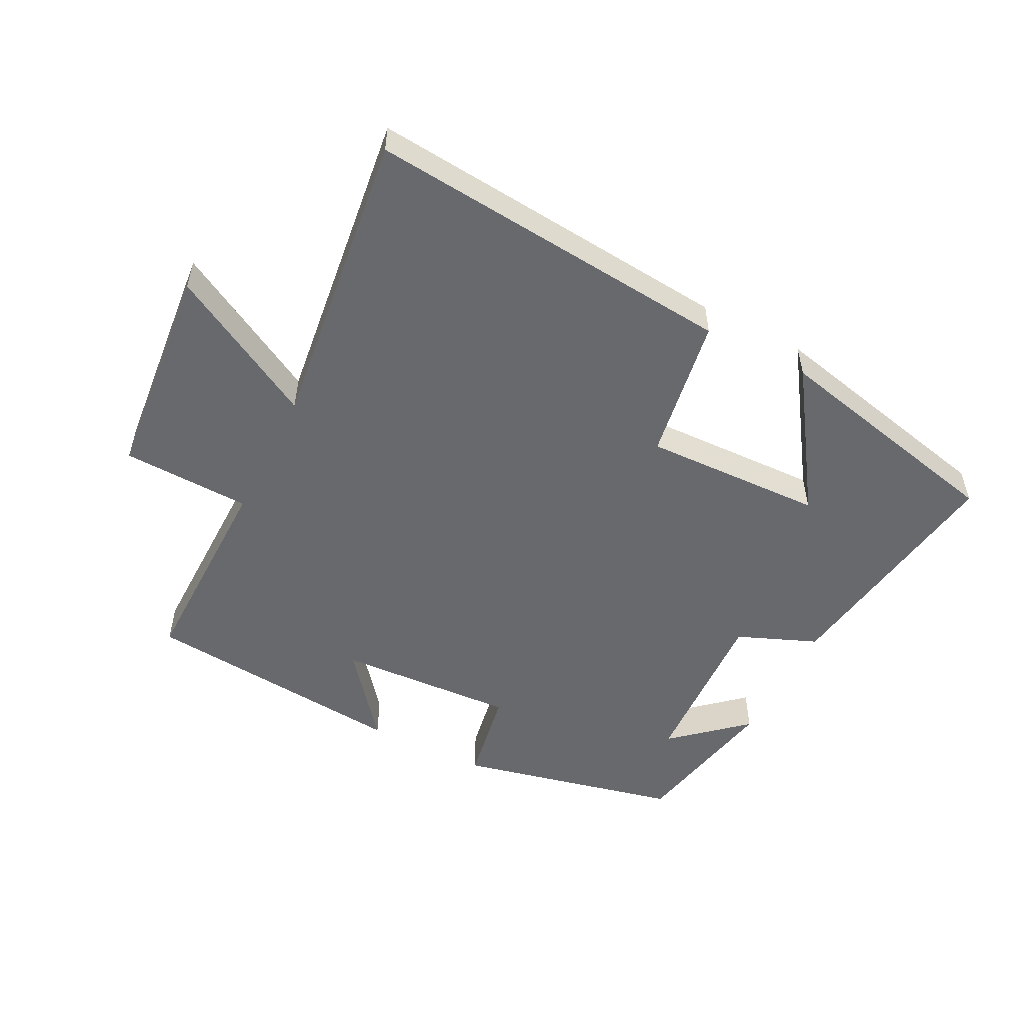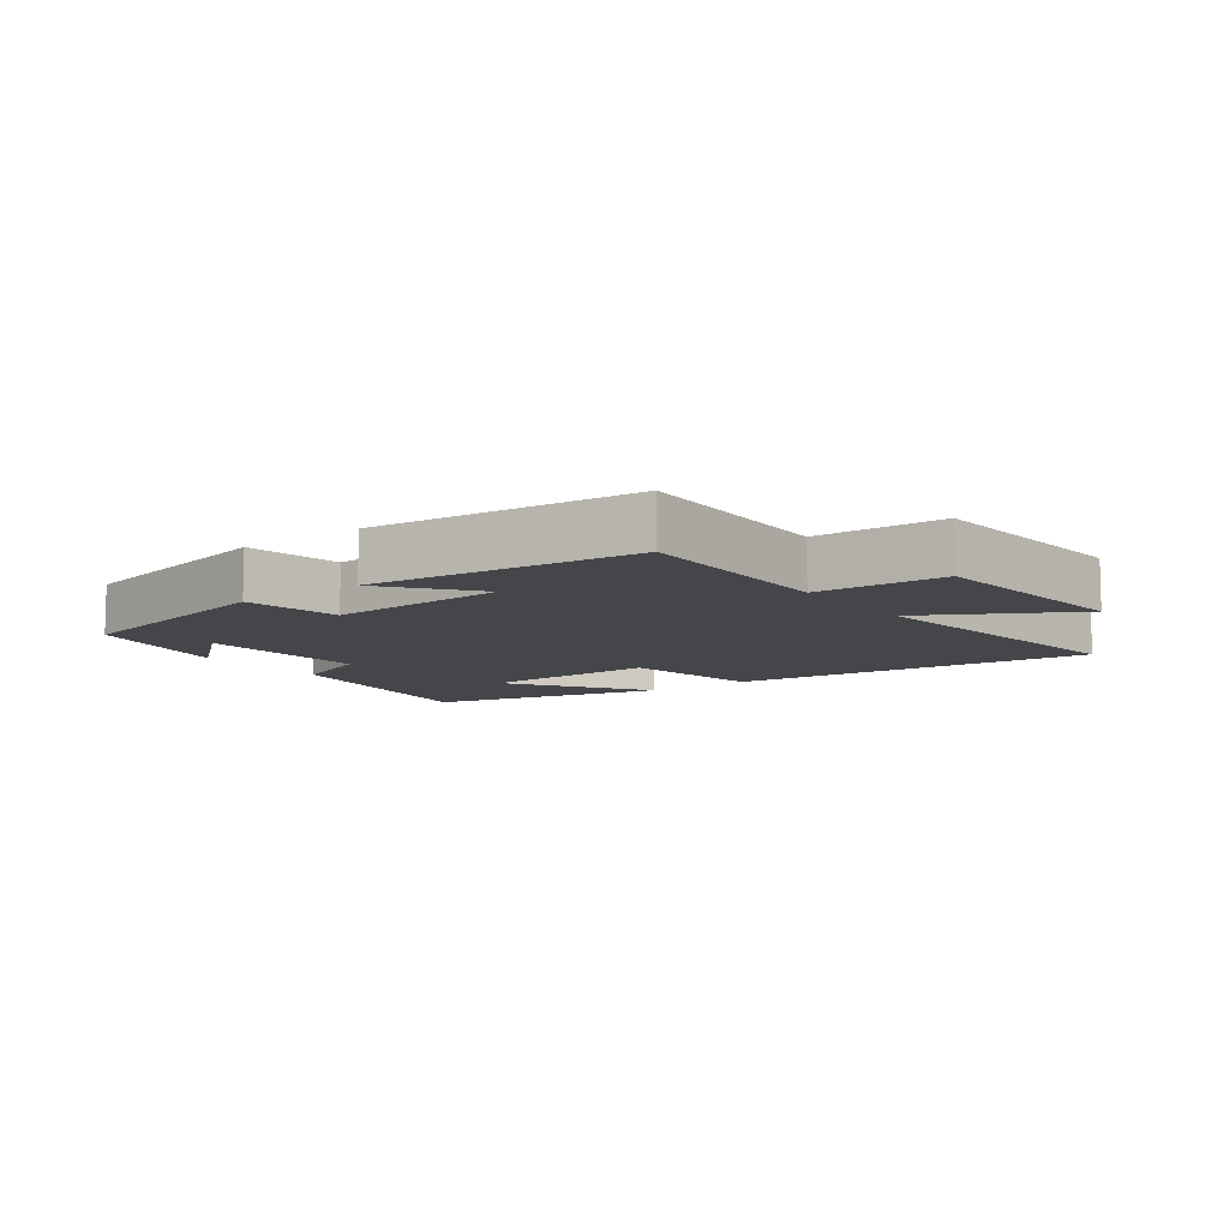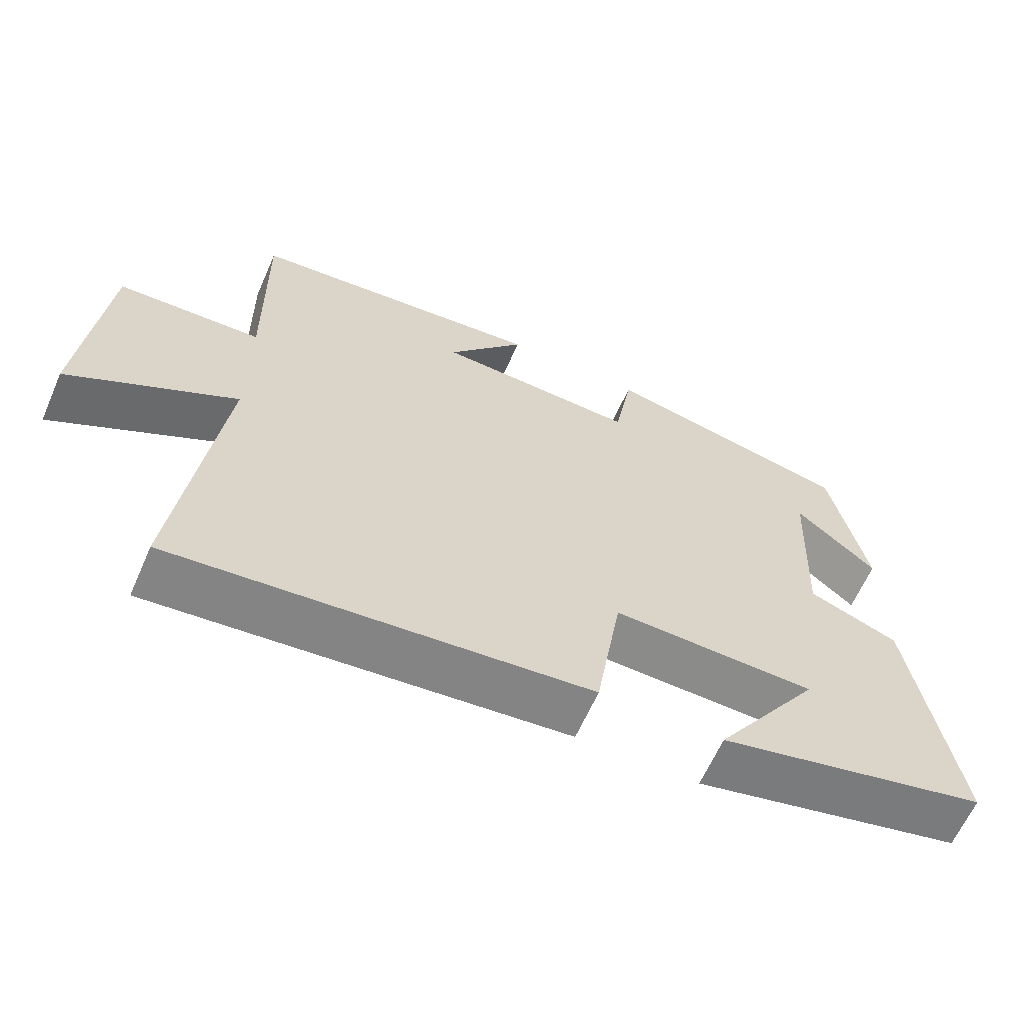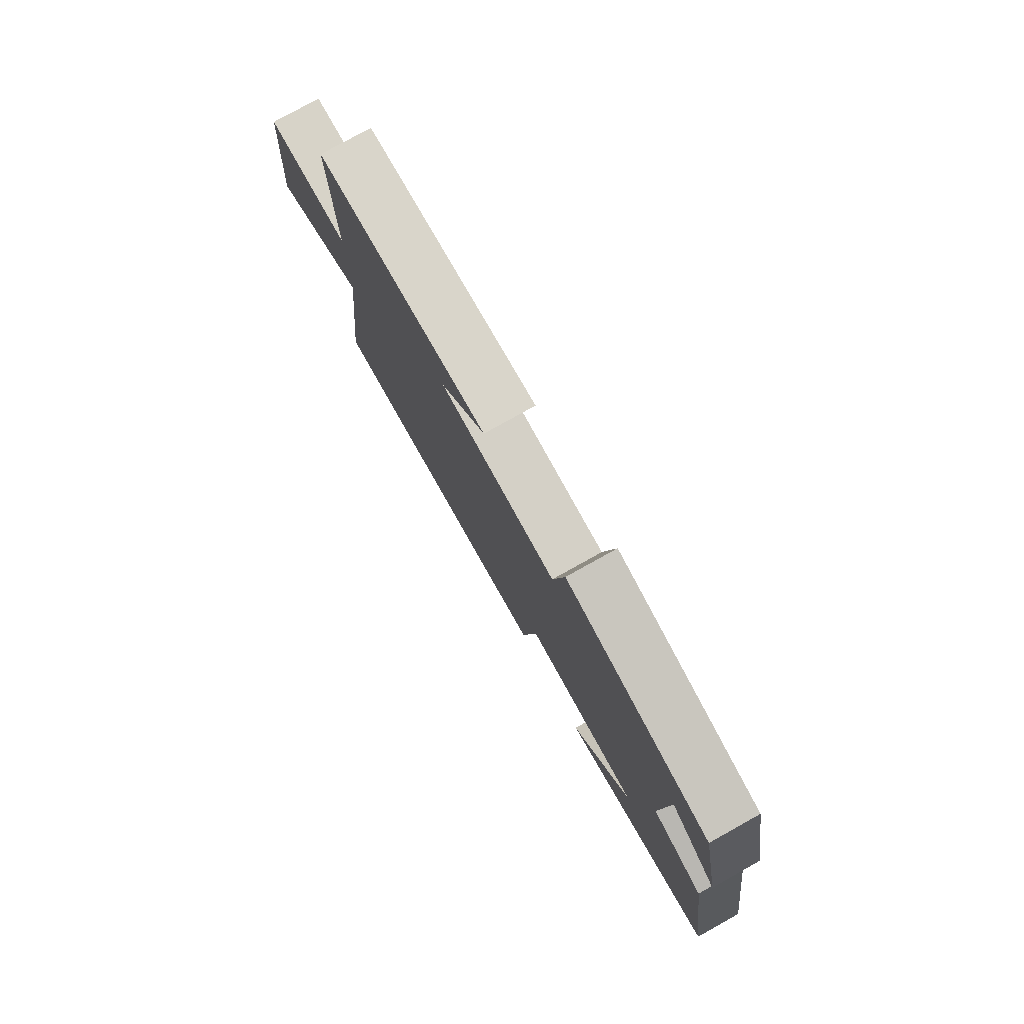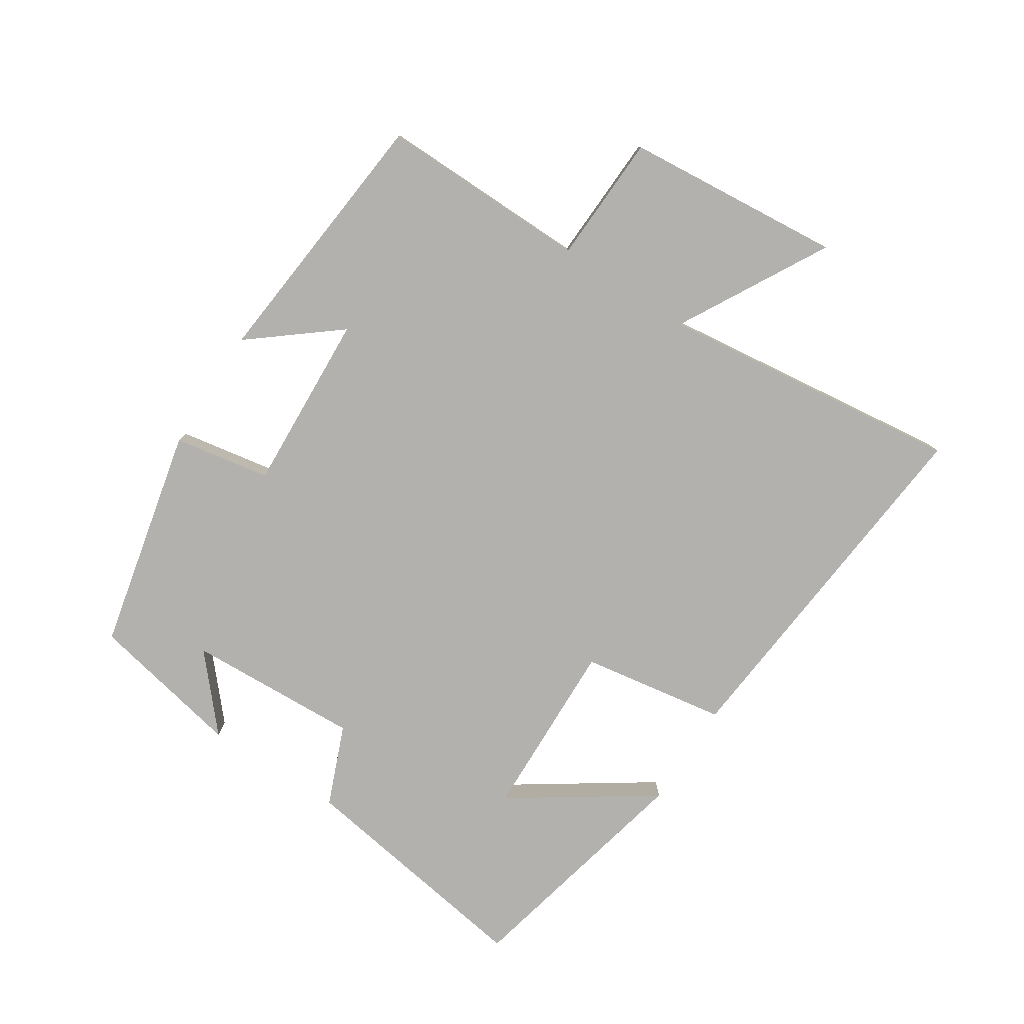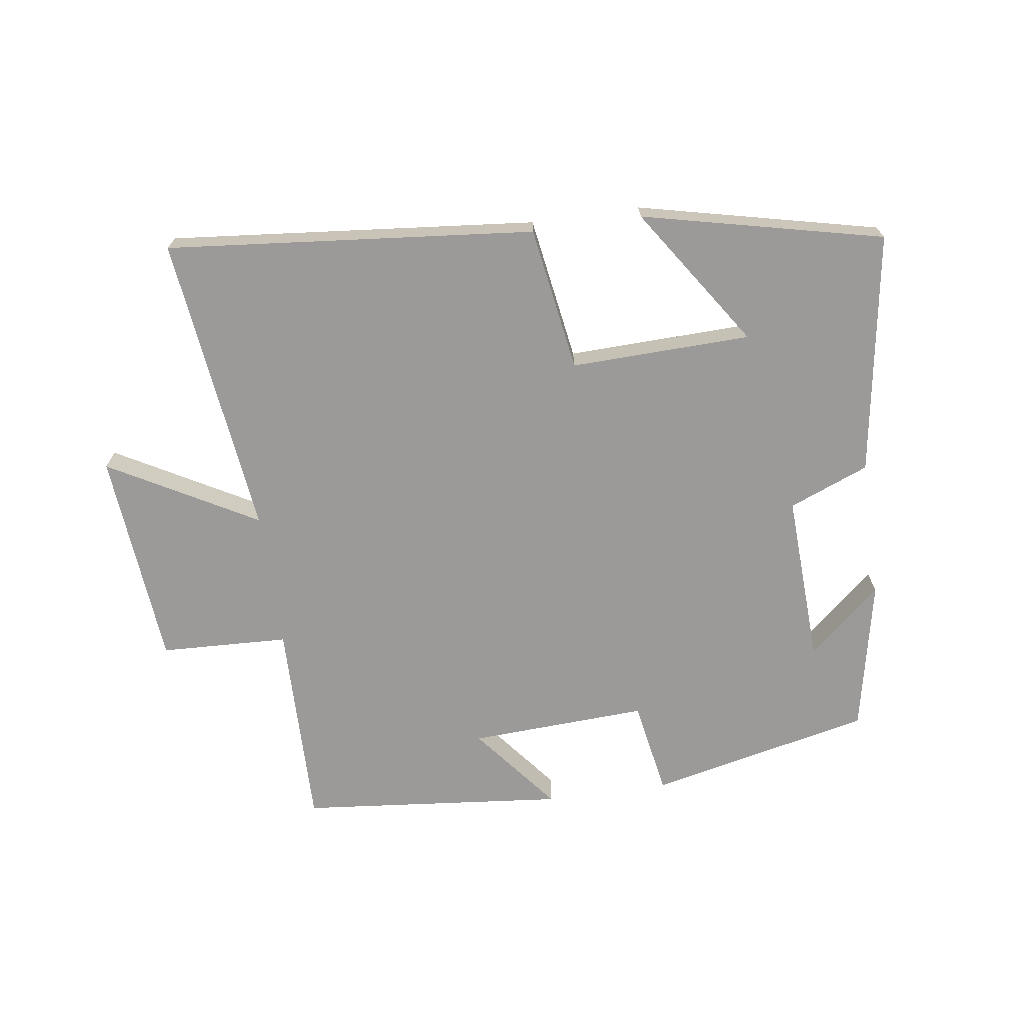
<metadata>
{"format":"obj","ext":"obj","renderer":"f3d","projection":"perspective","resolution":1024,"background":"white","views":[{"elev":-52.7,"azim":153.2,"up":"+Y"},{"elev":-9.4,"azim":36.6,"up":"+Y"},{"elev":-63.2,"azim":156.3,"up":"+Z"},{"elev":78.6,"azim":-119.1,"up":"+Z"},{"elev":-79.3,"azim":57.1,"up":"+Y"},{"elev":-69.5,"azim":-171.9,"up":"+Y"}]}
</metadata>
<code>
v -0.451 0.07 0.423
v -0.105 0.07 0.5
v -0.079 0.07 0.351
v 0.199 0.07 0.365
v 0.091 0.07 0.5
v 0.505 0.07 0.459
v 0.5 0.07 0.133
v 0.7 0.07 0.125
v 0.73 0.07 -0.213
v 0.5 0.07 -0.085
v 0.557 0.07 -0.555
v -0.015 0.07 -0.5
v -0.051 0.07 -0.275
v -0.331 0.07 -0.283
v -0.185 0.07 -0.5
v -0.559 0.07 -0.414
v -0.5 0.07 -0.036
v -0.376 0.07 0.014
v -0.388 0.07 0.282
v -0.5 0.07 0.184
v -0.451 0 0.423
v -0.105 0 0.5
v -0.079 0 0.351
v 0.199 0 0.365
v 0.091 0 0.5
v 0.505 0 0.459
v 0.5 0 0.133
v 0.7 0 0.125
v 0.73 0 -0.213
v 0.5 0 -0.085
v 0.557 0 -0.555
v -0.015 0 -0.5
v -0.051 0 -0.275
v -0.331 0 -0.283
v -0.185 0 -0.5
v -0.559 0 -0.414
v -0.5 0 -0.036
v -0.376 0 0.014
v -0.388 0 0.282
v -0.5 0 0.184
f 19 20 1
f 16 17 18
f 14 15 16
f 14 16 18
f 13 14 18 19
f 10 11 12 13
f 7 8 9 10
f 13 19 1
f 10 13 1
f 7 10 1
f 4 5 6 7
f 1 2 3
f 7 1 3
f 3 4 7
f 21 40 39
f 38 37 36
f 36 35 34
f 38 36 34
f 39 38 34 33
f 33 32 31 30
f 30 29 28 27
f 21 39 33
f 21 33 30
f 21 30 27
f 27 26 25 24
f 23 22 21
f 23 21 27
f 27 24 23
f 1 21 22 2
f 2 22 23 3
f 3 23 24 4
f 4 24 25 5
f 5 25 26 6
f 6 26 27 7
f 7 27 28 8
f 8 28 29 9
f 9 29 30 10
f 10 30 31 11
f 11 31 32 12
f 12 32 33 13
f 13 33 34 14
f 14 34 35 15
f 15 35 36 16
f 16 36 37 17
f 17 37 38 18
f 18 38 39 19
f 19 39 40 20
f 20 40 21 1

</code>
